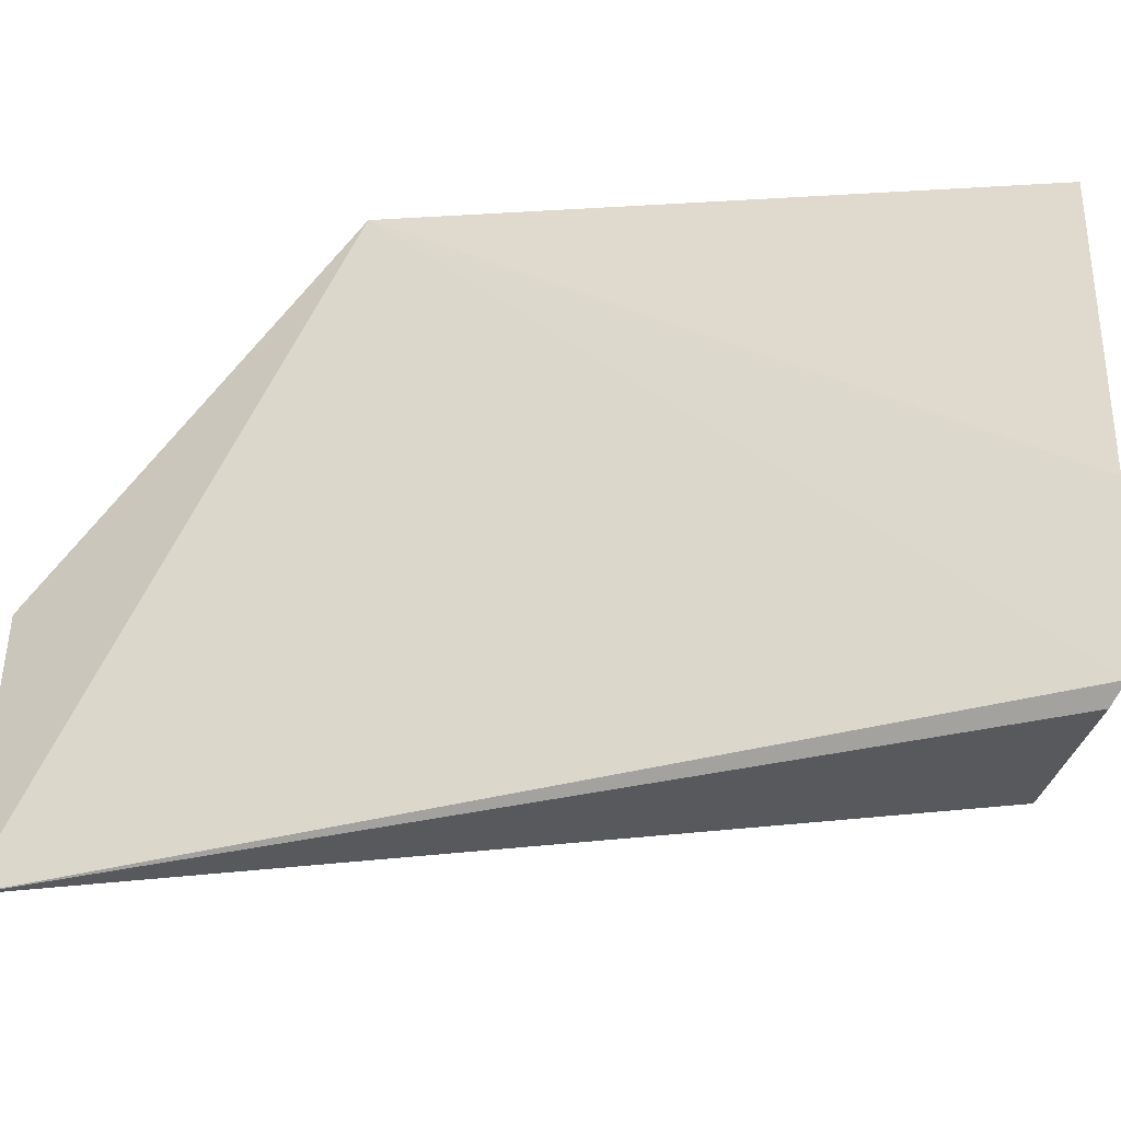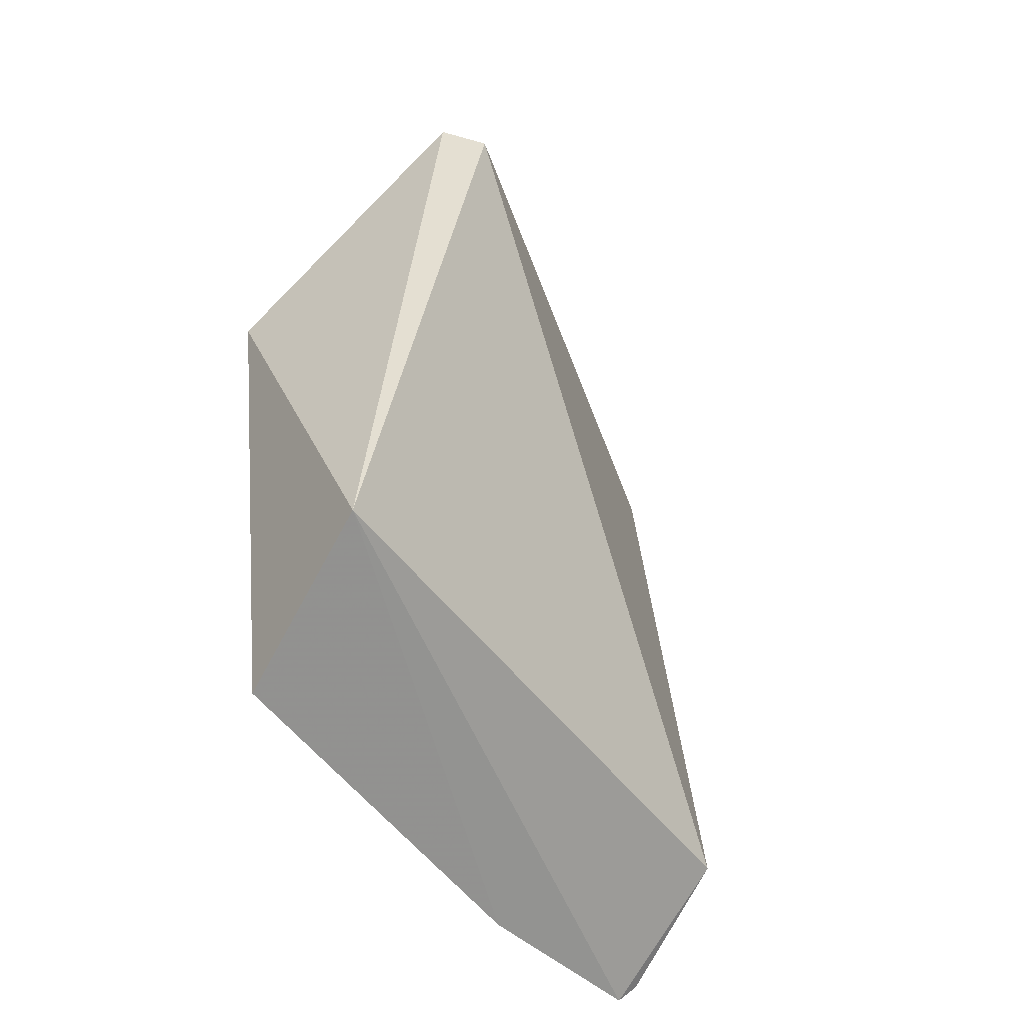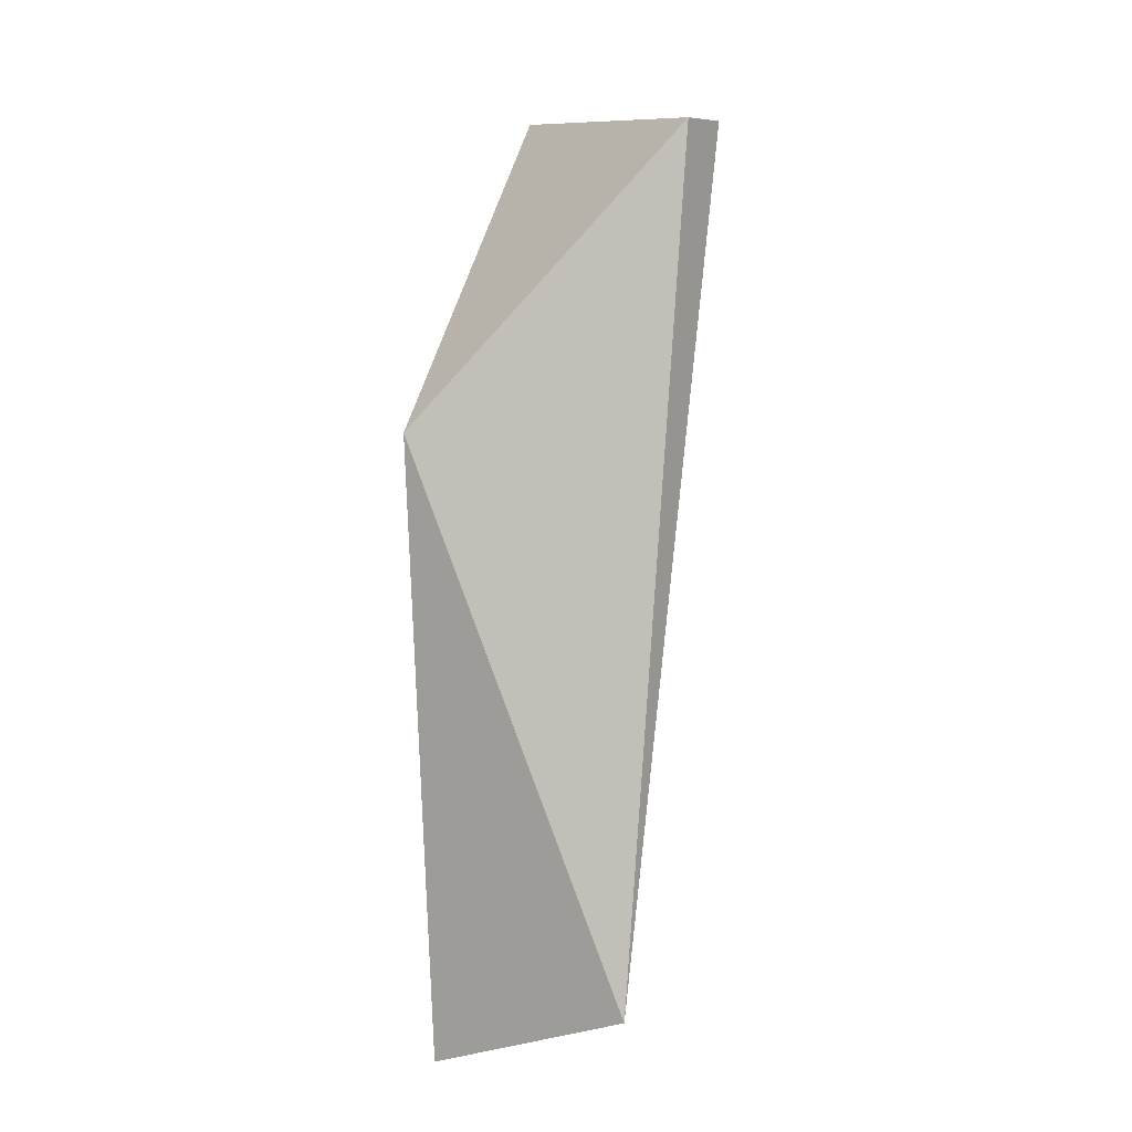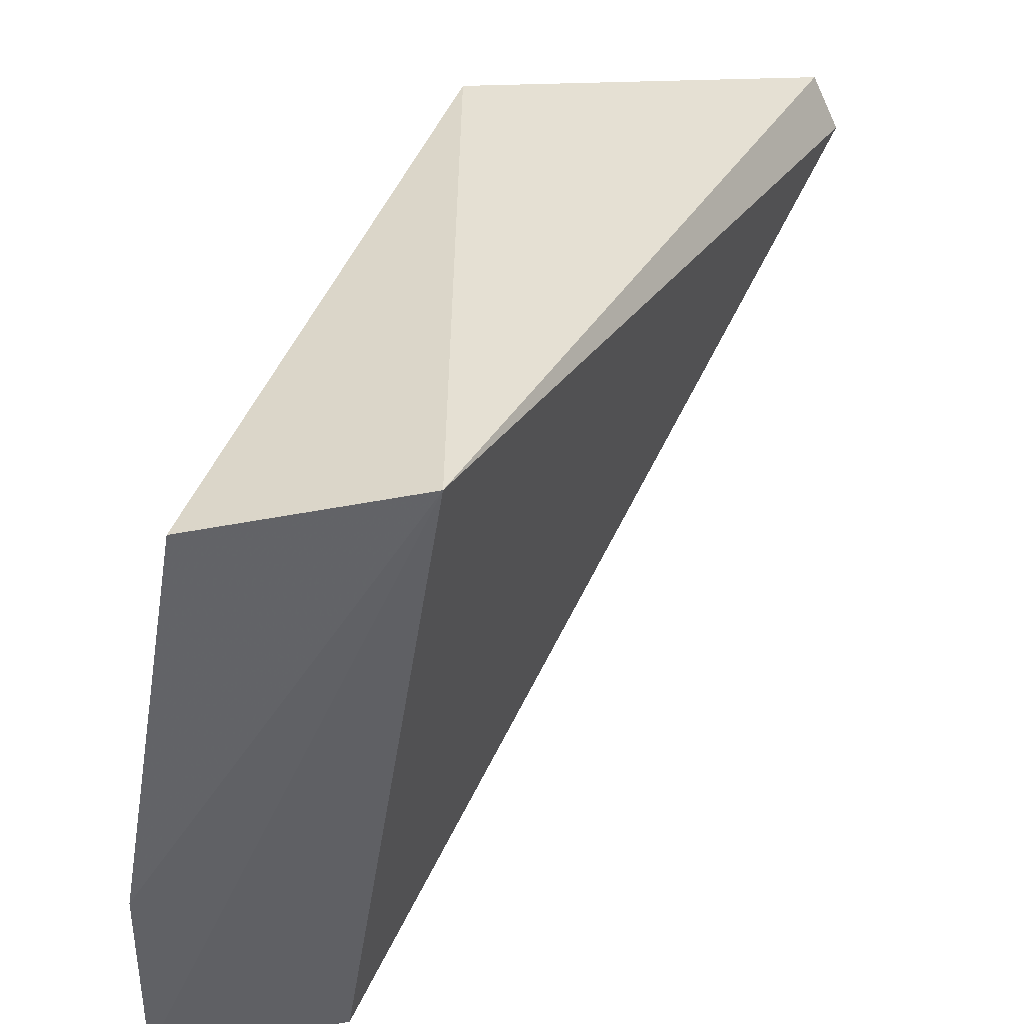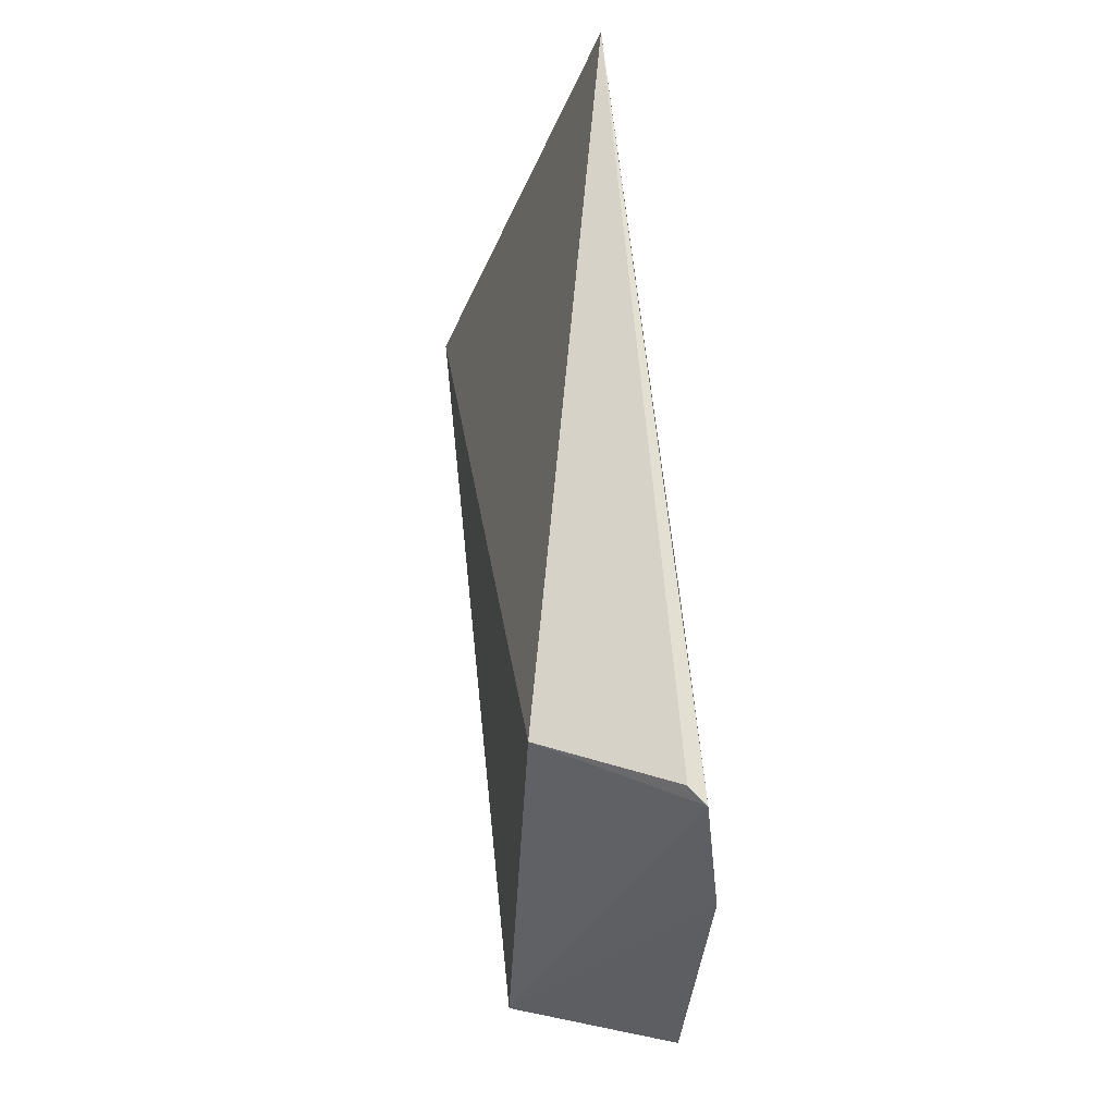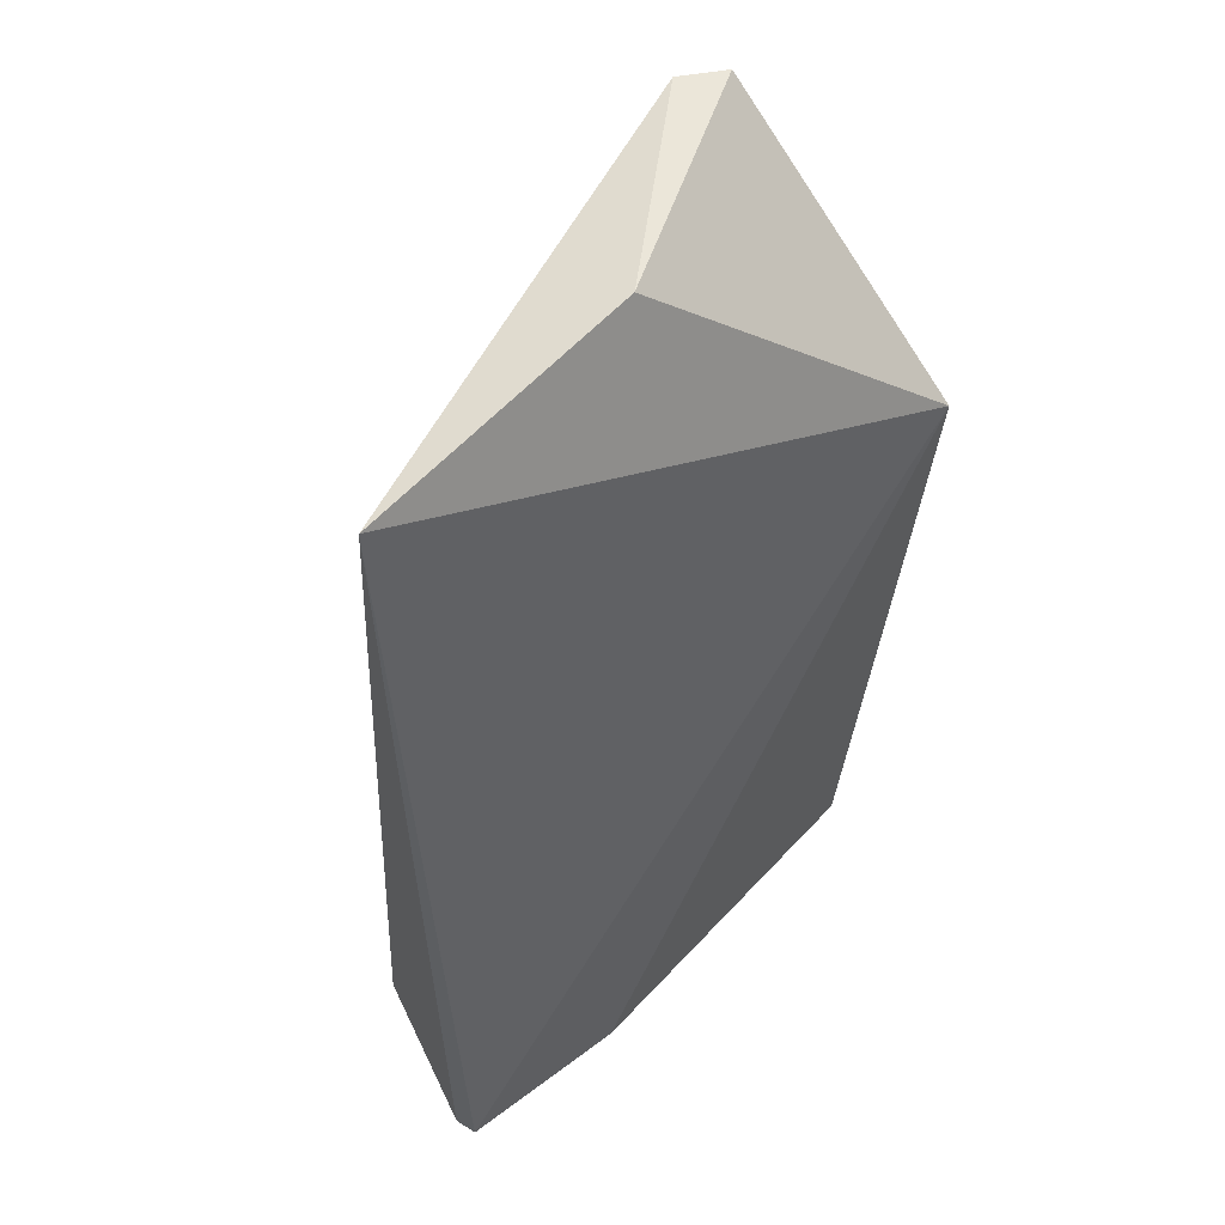
<metadata>
{"format":"obj","ext":"obj","renderer":"f3d","projection":"perspective","resolution":1024,"background":"white","views":[{"elev":-40.0,"azim":-77.6,"up":"+Z"},{"elev":-56.1,"azim":46.5,"up":"+Y"},{"elev":5.4,"azim":7.9,"up":"+Y"},{"elev":33.9,"azim":20.2,"up":"+Z"},{"elev":-29.2,"azim":-171.9,"up":"+Y"},{"elev":51.2,"azim":-129.3,"up":"+Y"}]}
</metadata>
<code>
v 0.06306 -0.03997 0.04814
v 0.06153 -0.064 0.04904
v 0.05826 -0.0627 0.03173
v 0.05616 -0.03992 0.03133
v 0.05586 -0.04816 0.05024
v 0.06376 -0.03992 0.04671
v 0.05766 -0.03927 0.04036
v 0.05404 -0.06542 0.03667
v 0.05381 -0.06487 0.03129
v 0.05609 -0.06573 0.04776
v 0.05427 -0.06444 0.03099
f 5 2 1
f 6 3 4
f 6 1 2
f 6 2 3
f 7 5 1
f 7 4 5
f 7 6 4
f 7 1 6
f 9 3 2
f 9 2 8
f 9 8 5
f 9 5 4
f 10 8 2
f 10 2 5
f 10 5 8
f 11 9 4
f 11 4 3
f 11 3 9

</code>
